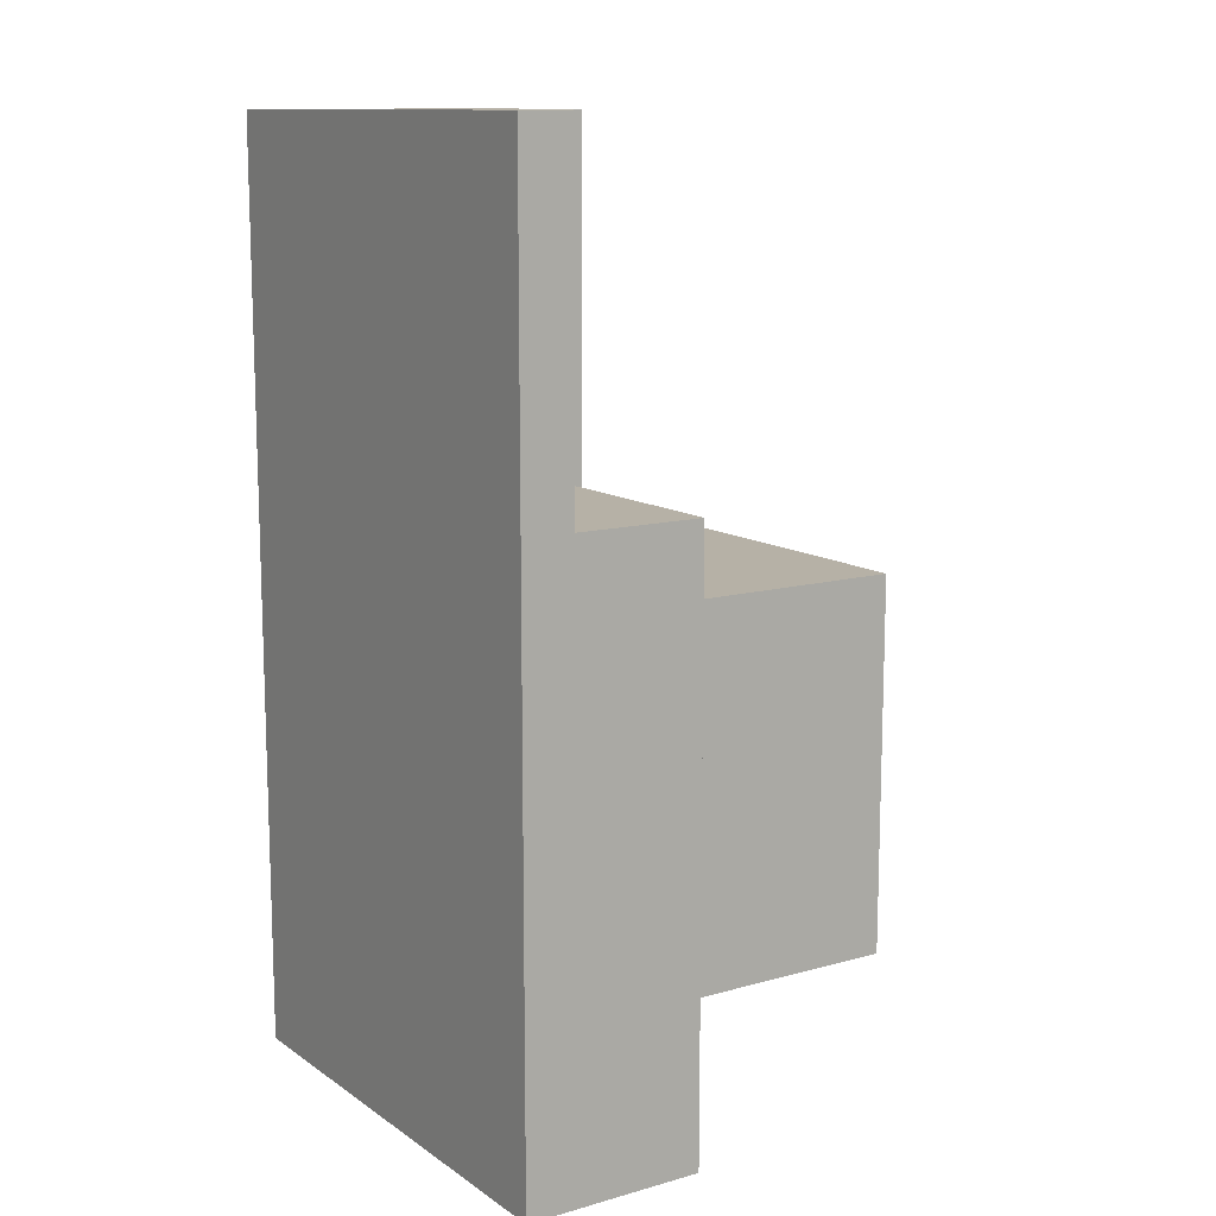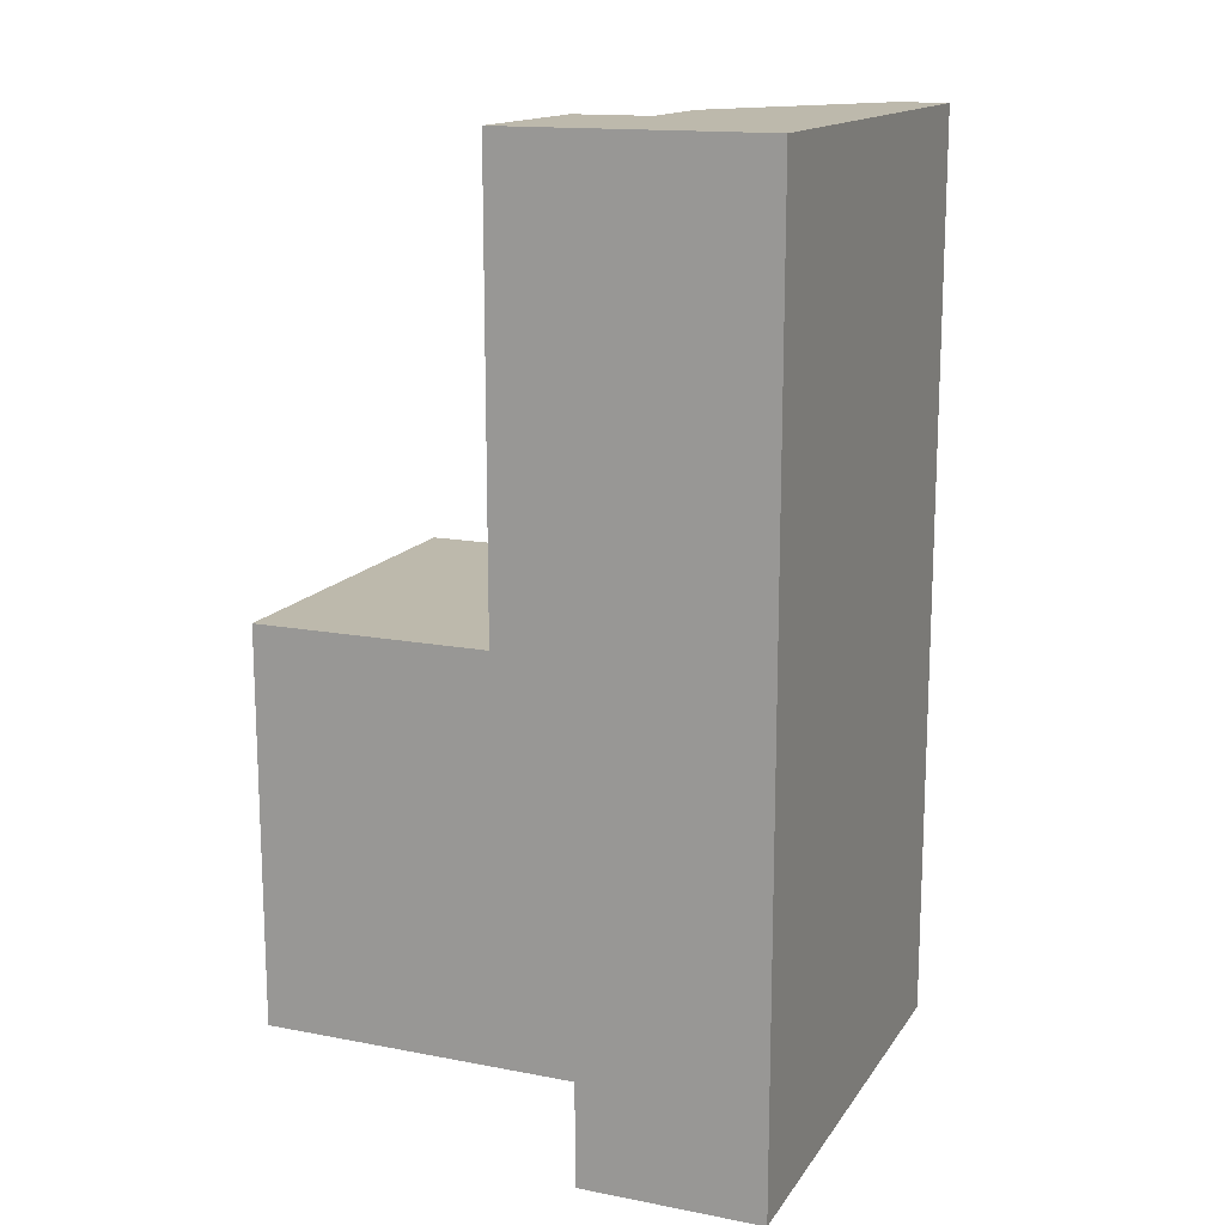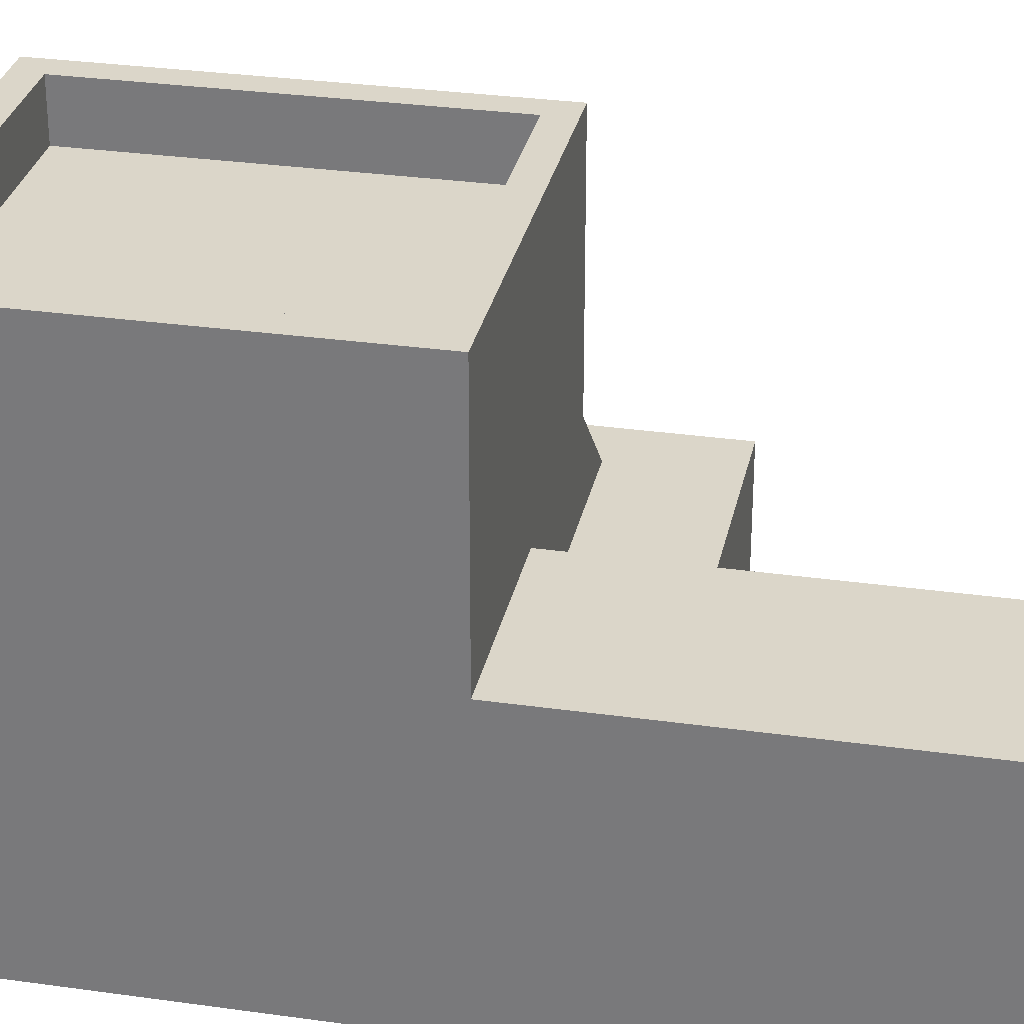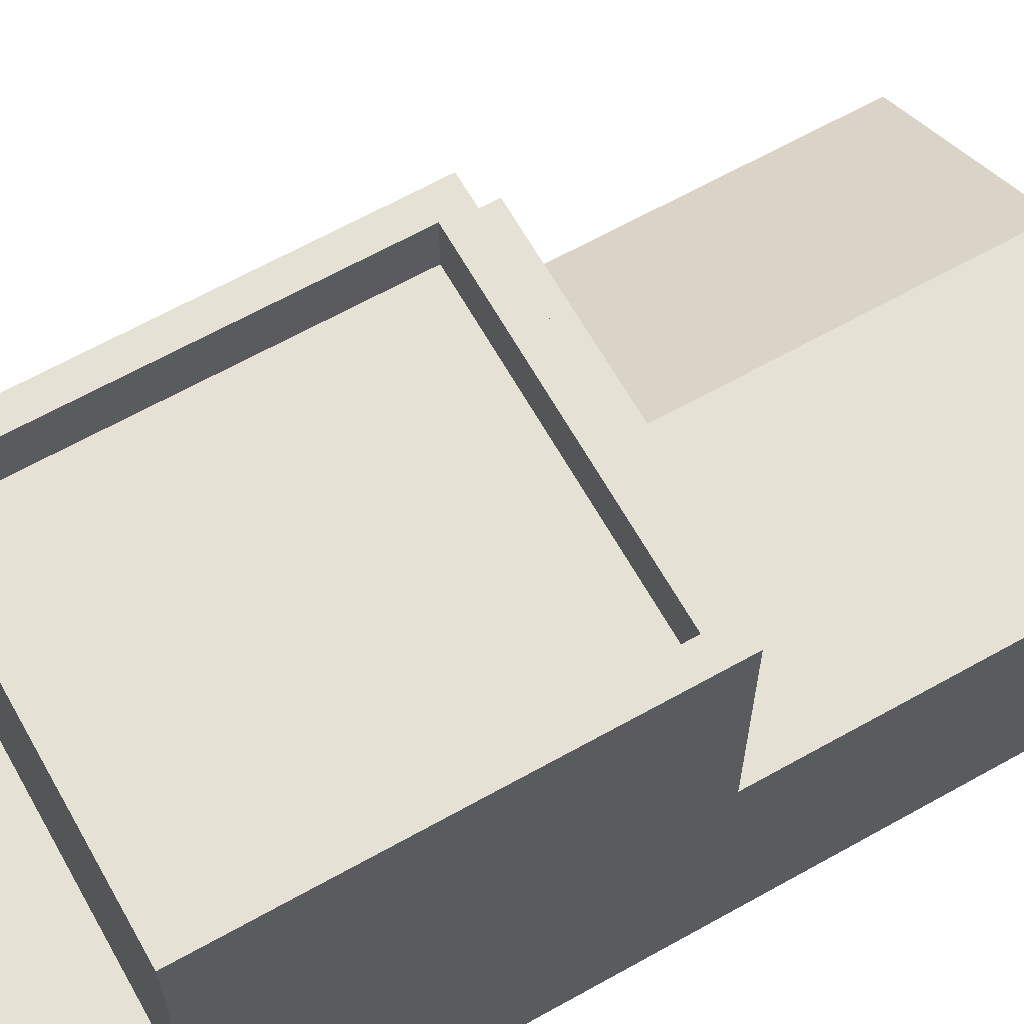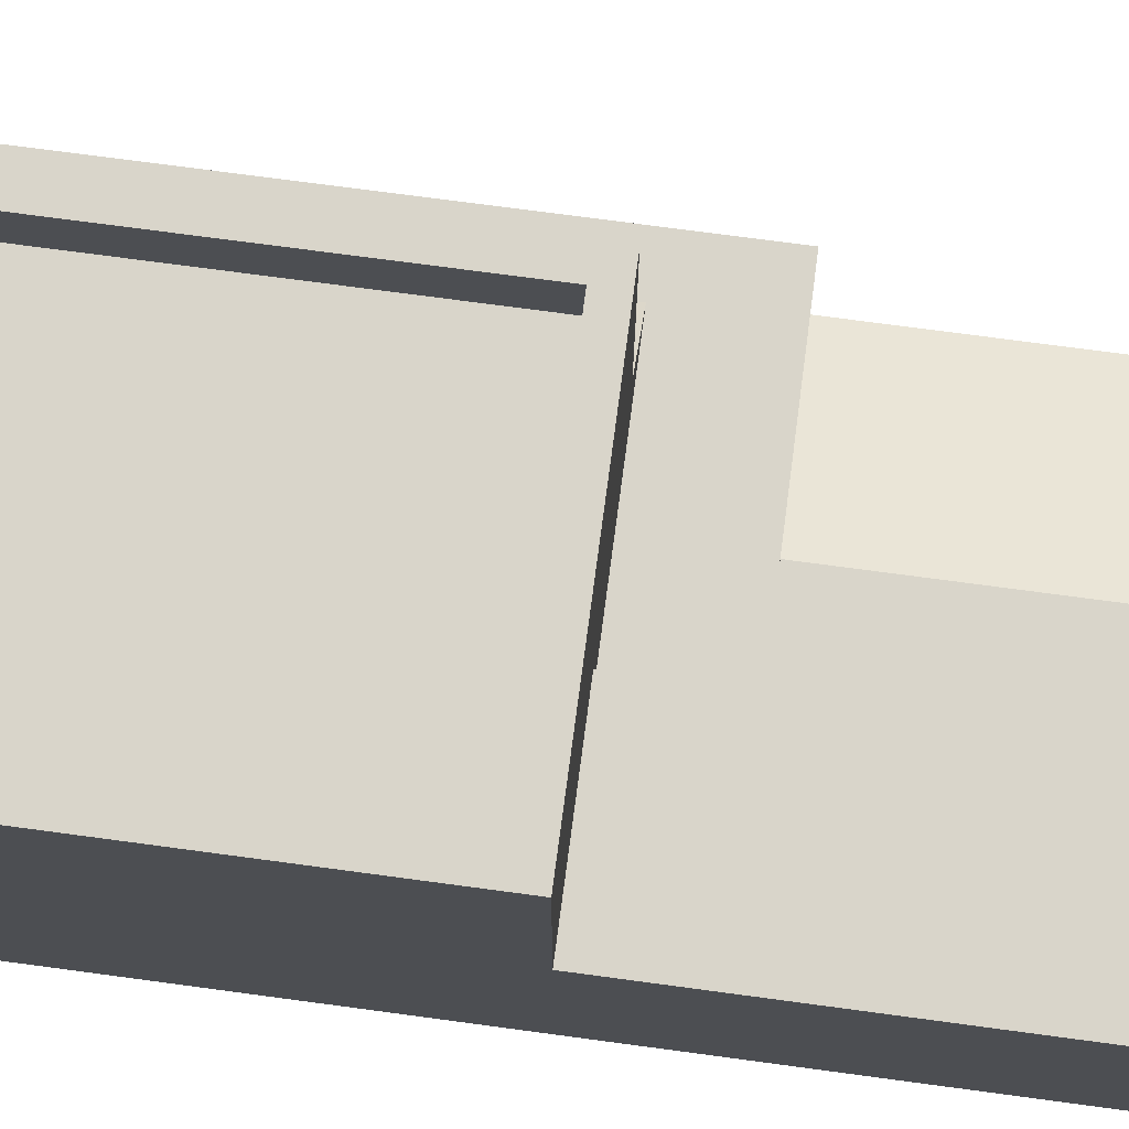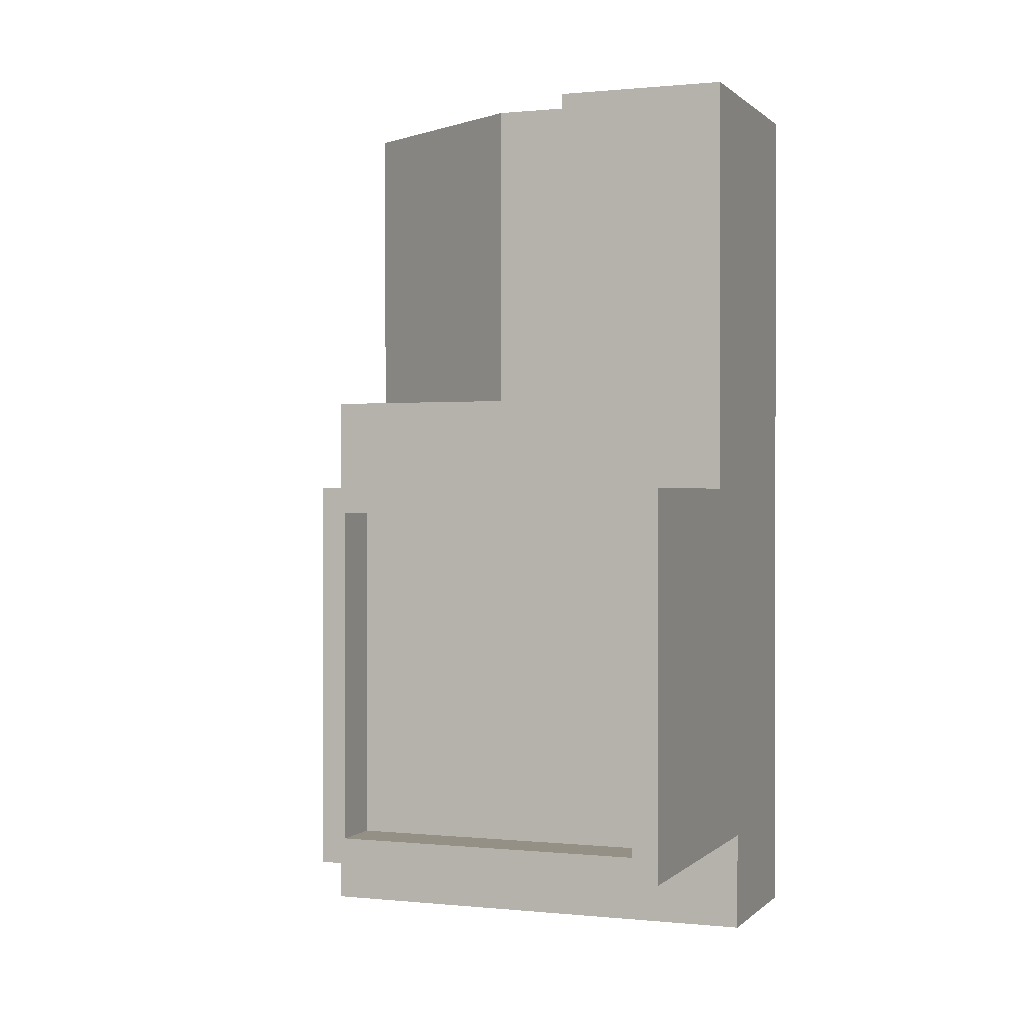
<metadata>
{"format":"obj","ext":"obj","renderer":"f3d","projection":"perspective","resolution":1024,"background":"white","views":[{"elev":12.1,"azim":56.6,"up":"+Z"},{"elev":15.0,"azim":-67.7,"up":"+Z"},{"elev":30.0,"azim":-78.3,"up":"+Y"},{"elev":65.0,"azim":-119.4,"up":"+Y"},{"elev":74.6,"azim":-82.4,"up":"+Y"},{"elev":0.4,"azim":-159.1,"up":"+Z"}]}
</metadata>
<code>
g pb_Mesh67604
v -5 -2 15
v -5 -2 0
v -5 5 0
v -5 5 15
v 14 5 0
v 14 -2 15
v 14 5 15
v 14 -2 0
v 9 -2 19
v 9 5 19
v 14 -2 19
v 14 5 19
v 9 5 -4
v 9 -2 -4
v 14 5 -4
v 14 -2 -4
v 9 -2 0
v 9 -2 15
v 14 -2 0
v 14 -2 15
v -5 8 0
v -5 8 15
v -5 17 0
v -5 17 15
v 9 17 0
v 9 8 15
v 9 17 15
v 9 8 0
v 9 5 15
v 9 8 15
v 12 5 15
v 9 8 0
v 9 5 0
v 12 5 0
v 9 5 0
v 9 5 15
v 12 5 0
v 12 5 15
v 14 -2 19
v 9 -2 19
v 14 5 19
v 14 -2 19
v -5 -2 19
v -5 5 19
v 9 8 0
v 9 17 0
v 9 8 0
v 9 17 0
v 9 17 0
v 9 8 0
v 9 -2 0
v 14 -2 0
v 9 -2 0
v 14 -2 0
v 14 -2 0
v 9 -2 0
v 14 -2 0
v 14 5 0
v 14 -2 0
v 14 5 0
v 14 5 0
v 14 -2 0
v -5 5 0
v -5 -2 0
v -5 5 0
v -5 -2 0
v -5 -2 0
v -5 5 0
v 9 5 0
v 9 8 0
v 9 5 0
v 9 8 0
v 9 8 0
v 9 5 0
v -5 8 0
v -5 5 0
v -5 8 0
v -5 5 0
v -5 5 0
v -5 8 0
v -5 17 0
v -5 8 0
v -5 17 0
v -5 8 0
v -5 8 0
v -5 17 0
v 2 -2 0
v 2 -2 15
v -5 -2 0
v -5 -2 15
v 2 -2 19
v 2 5 19
v 2 -2 32
v -5 -2 32
v -5 5 32
v 2 5 32
v 2 5 -4
v 2 -2 -4
v -5 5 -4
v -5 -2 -4
v 2 5 15
v 2 8 15
v -5 5 15
v -5 8 15
v 2 17 15
v 9 17 15
v -5 17 15
v 2 8 0
v 2 5 0
v -5 8 0
v -5 5 0
v 2 17 0
v 9 17 0
v -5 17 0
v 2 -2 19
v -5 -2 19
v 2 -2 0
v -5 -2 0
v -5 -2 0
v 2 -2 0
v 2 -2 0
v -5 -2 0
v 9 -2 0
v 2 -2 0
v 2 -2 0
v 9 -2 0
v 9 -2 0
v 2 -2 0
v 2 5 15
v 2 5 19
v 2 8 15
v 2 8 19
v -5 8 19
v 2 8 32
v -5 8 32
v 2 17 1
v 8 17 1
v 2 15 1
v 8 15 1
v 8 17 14
v 2 17 14
v 8 15 14
v 2 15 14
v -4 17 14
v -4 17 1
v -4 15 14
v -4 15 1
v -4 17 14
v -4 15 14
v -4 17 1
v -4 15 1
v 8 17 1
v 8 17 14
v 8 15 1
v 8 15 14
v -4 17 1
v -4 17 1
v -4 15 1
v -4 17 1
v -4 15 1
v -4 15 1
v 8 17 1
v 8 17 1
v 8 15 1
v 8 17 1
v 8 15 1
v 8 15 1
v 9 5 0
v 9 -2 0
v 9 5 -4
v 9 -2 -4
v 9 -2 -4
v 14 -2 -4
v 14 -2 -4
v 14 5 -4
v 2 -2 -4
v -5 5 -4
v -5 -2 -4
v -5 -2 -4
v 9 -2 0
v 9 5 0
v 9 -2 -4
v 9 5 -4
v 2 8 32
v 2 5 32
v -5 5 32
v -5 8 32
v 2 -2 32
v -5 -2 32
v -5 -2 32
v 14 0 19
v 14 0 32
v 14 -2 32
v 2 5 19
v 2 -2 19
v 6 5 19
v 6 -2 19
v 6 -2 19
v 6 -2 32
v 6 -2 32
v 6 5 32
v 14 0 19
v 14 -2 19
v 14 -2 32
v 14 -2 32
v 14 0 32
v 9 5 15
v 9 5 0
v 14 5 15
v 14 5 0
v 9 5 19
v 14 5 19
v 14 5 0
v 9 5 0
v 14 5 0
v 9 5 0
v 9 5 0
v 14 5 0
v 2 15 1
v 8 15 1
v 8 15 14
v 2 15 14
v -4 15 1
v -4 15 14
v -5 8 15
v 2 8 15
v 2 8 19
v -5 8 19
v 2 5 15
v 2 5 19
v 2 15 1
v 8 15 1
v 8 15 1
v 2 15 1
v 2 15 1
v 8 15 1
v -4 15 1
v 2 15 1
v 2 15 1
v -4 15 1
v -4 15 1
v 2 15 1
v -5 5 15
v 2 5 15
v -5 8 15
v 2 8 15
v -5 17 0
v 2 17 0
v -4 17 1
v 2 17 1
v 9 17 0
v 9 17 15
v 8 17 1
v 8 17 14
v -5 17 15
v -4 17 14
v 2 17 15
v 2 17 14
v 9 17 0
v 9 17 0
v 8 17 1
v 9 17 0
v 8 17 1
v 8 17 1
v -5 17 0
v -5 17 0
v -4 17 1
v -5 17 0
v -4 17 1
v -4 17 1
v 14 5 -4
v 9 5 -4
v 2 5 0
v -5 5 0
v 2 5 -4
v -5 5 -4
v -5 8 32
v 2 8 32
v 2 5 32
v 6 5 32
v 6 5 19
v 6 5 32
v 6 5 19
v 14 0 32
v 14 0 19
v 9 8 15
v 9 8 0
v 12 5 15
v 12 5 0
g pb_Mesh67604_0
f 3 2 1
f 3 1 4
f 7 6 5
f 6 8 5
f 11 10 9
f 11 12 10
f 15 14 13
f 15 16 14
f 19 18 17
f 19 20 18
f 21 3 4
f 21 4 22
f 23 21 22
f 23 22 24
f 27 26 25
f 26 28 25
f 31 30 29
f 34 33 32
f 37 36 35
f 37 38 36
f 39 18 20
f 39 40 18
f 41 6 7
f 41 42 6
f 43 4 1
f 43 44 4
f 47 46 45
f 50 49 48
f 53 52 51
f 56 55 54
f 59 58 57
f 62 61 60
f 65 64 63
f 68 67 66
f 71 70 69
f 74 73 72
f 77 76 75
f 80 79 78
f 83 82 81
f 86 85 84
f 88 87 18
f 87 17 18
f 90 89 88
f 89 87 88
f 92 91 9
f 92 9 10
f 95 94 93
f 95 93 96
f 13 14 97
f 14 98 97
f 97 98 99
f 98 100 99
f 102 101 29
f 102 29 30
f 104 103 101
f 104 101 102
f 105 102 30
f 105 30 106
f 107 104 102
f 107 102 105
f 32 33 108
f 33 109 108
f 108 109 110
f 109 111 110
f 113 32 112
f 32 108 112
f 112 108 114
f 108 110 114
f 115 88 40
f 88 18 40
f 116 90 115
f 90 88 115
f 119 118 117
f 122 121 120
f 125 124 123
f 128 127 126
f 131 130 129
f 131 132 130
f 133 4 44
f 133 22 4
f 134 95 96
f 134 135 95
f 138 137 136
f 138 139 137
f 142 141 140
f 142 143 141
f 146 145 144
f 146 147 145
f 143 148 141
f 143 149 148
f 151 136 150
f 151 138 136
f 154 153 152
f 154 155 153
f 158 157 156
f 161 160 159
f 164 163 162
f 167 166 165
f 170 169 168
f 170 171 169
f 172 19 17
f 172 173 19
f 174 5 8
f 174 175 5
f 176 17 87
f 176 172 17
f 177 2 3
f 177 178 2
f 179 87 89
f 179 176 87
f 182 181 180
f 182 183 181
f 184 130 132
f 184 185 130
f 186 133 44
f 186 187 133
f 188 116 115
f 188 189 116
f 190 44 43
f 190 186 44
f 192 42 191
f 192 193 42
f 196 195 194
f 196 197 195
f 198 188 115
f 198 199 188
f 200 96 93
f 200 201 96
f 202 197 196
f 202 203 197
f 39 199 198
f 39 204 199
f 205 201 200
f 205 206 201
g pb_Mesh67604_1
f 209 208 207
f 209 210 208
f 211 209 207
f 211 212 209
f 215 214 213
f 218 217 216
f 221 220 219
f 221 219 222
f 222 219 223
f 222 223 224
f 227 226 225
f 227 225 228
f 211 207 229
f 211 229 230
f 233 232 231
f 236 235 234
f 239 238 237
f 242 241 240
f 245 244 243
f 245 246 244
f 249 248 247
f 249 250 248
f 253 252 251
f 253 254 252
f 256 247 255
f 256 249 247
f 254 257 252
f 254 258 257
f 250 251 248
f 250 253 251
f 261 260 259
f 264 263 262
f 267 266 265
f 270 269 268
f 258 255 257
f 258 256 255
f 271 208 210
f 271 272 208
f 275 274 273
f 275 276 274
f 272 273 208
f 272 275 273
f 277 227 228
f 277 278 227
f 280 230 279
f 280 281 230
f 284 283 282
f 284 285 283
g pb_Mesh67604_2
f 288 287 286
f 288 289 287

</code>
